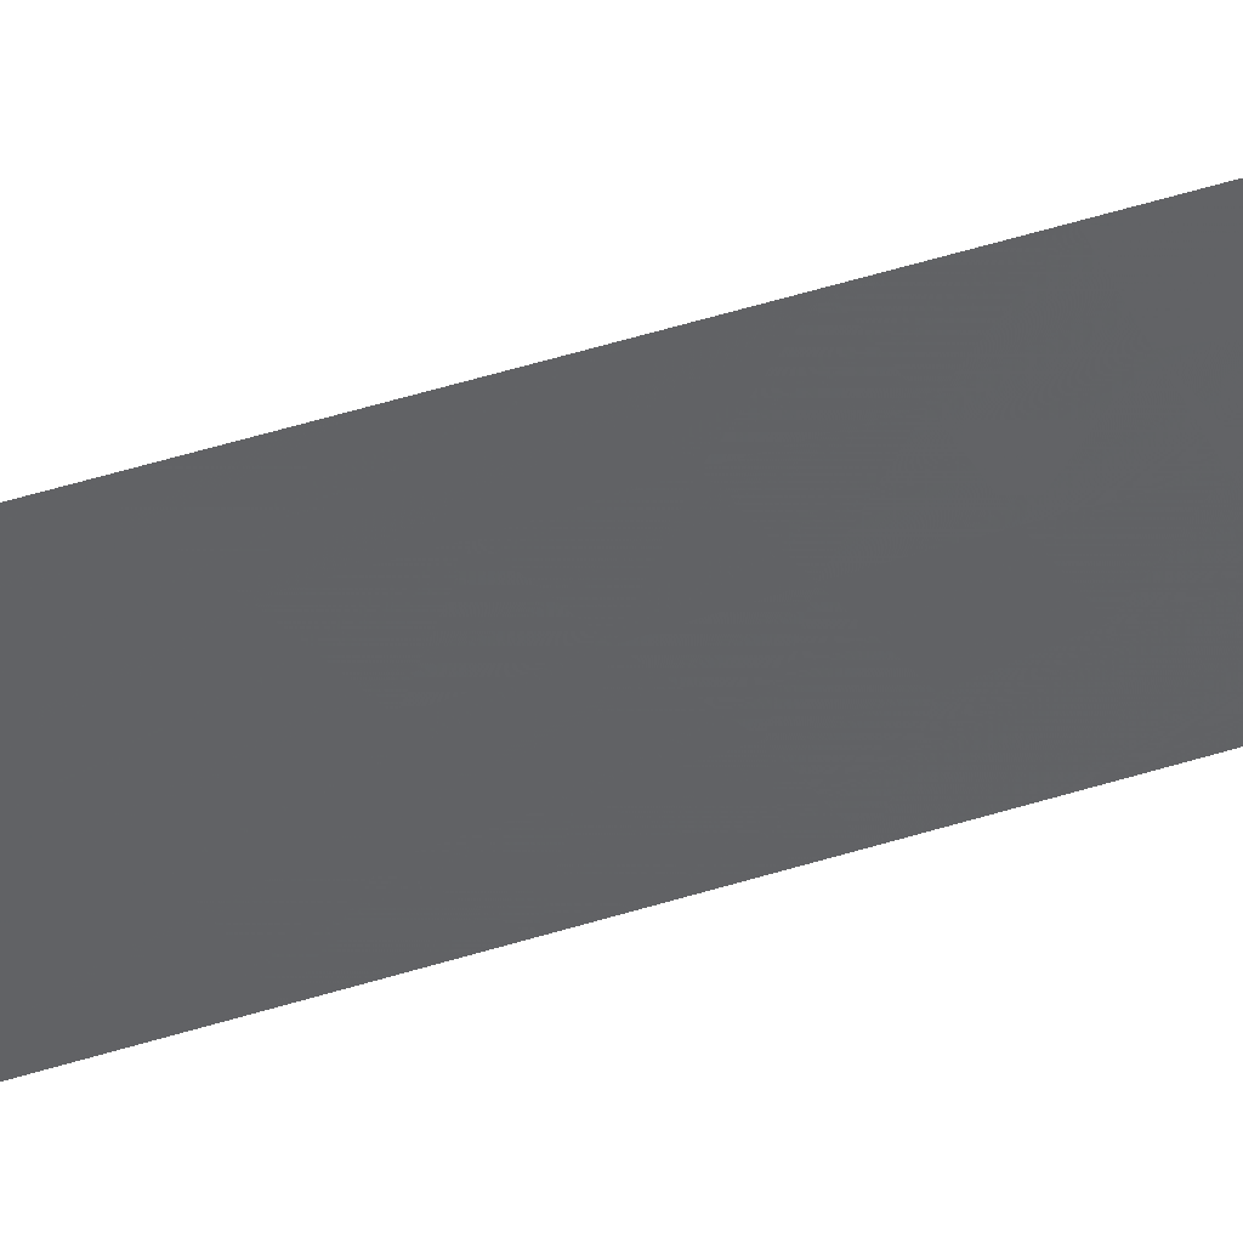
<metadata>
{"format":"obj","ext":"obj","renderer":"f3d","projection":"perspective","resolution":1024,"background":"white","views":[{"elev":49.2,"azim":70.6,"up":"+Z"}]}
</metadata>
<code>
v 117.3 32.01 100
v 117.4 20.88 100
v 117.7 19.44 98.3
v 117.4 17.83 100
v 117.4 20.25 100
v 118 30.92 96.58
v 118.1 41.03 96.65
v 118.1 42.9 96.66
v 118 22.17 96.53
v 118 23.86 96.54
v 117.8 23.92 97.75
v 118 12.09 96.47
v 117.7 12.72 98.04
v 117.4 21.1 100
v 117.4 23.72 100
v 117.4 13.89 100
v 117.4 15.85 100
v 118 18.49 96.51
v 118 16.25 96.49
v 117.3 35.38 100
v 117.6 33.99 98.45
v 118 28.08 96.57
v 117.7 27.01 98.2
v 117.6 -28.72 97.27
v 117.4 -2.718 100
v 118 11.45 96.46
v 117.3 32.86 100
v 117.4 42.11 99.3
v 117.6 9.231 98.46
v 117.4 10.31 100
v 117.4 10.82 100
v 117.4 12.06 100
v 117.7 -46.73 96.03
v 117.6 28.71 98.51
v 116.9 -42.49 100
v 117.8 -16.26 96.24
v 117.8 -14.22 96.26
v 117.8 -23.74 96.17
v 117.2 -22.95 100
v 117.9 6.245 96.43
v 117.7 -40.05 96.08
v 117.8 -29.02 96.13
v 117.4 24.06 100
v 117.7 30.59 98.26
v 118 31.67 96.59
v 118 25.73 96.55
v 117.3 29.62 100
v 118 28.89 96.57
v 117.3 27.73 100
v 117.3 26.68 100
v 118 34.3 96.61
v 117.7 -37.44 96.09
v 117.5 -25.39 98.07
v 117.1 -48.76 98.54
v 117.2 -50 98.25
v 117.7 -48.99 95.99
v 117.3 -45.79 98.08
v 117.7 -44.51 96.06
v 117.7 -42.63 96.07
v 117.7 -50 95.98
v 116.9 -39.85 100
v 116.9 -44.95 100
v 116.8 -48.32 100
v 116.8 -50 100
v 116.8 -47.28 100
v 117.4 -5.679 100
v 117.4 -3.061 100
v 117.9 -7.972 96.31
v 117.3 -17.33 100
v 117.4 -5.97 100
v 117.6 -15.75 98.09
v 117.7 5.13 98.04
v 117.7 3.05 98.18
v 117.9 3.78 96.41
v 117.9 -11.02 96.29
v 117.3 -10.32 100
v 117.8 -26.88 96.15
v 117.8 -18.15 96.22
v 117.1 -26.15 100
v 117.7 -34.85 96.1
v 117 -32.23 100
v 117 -32.78 100
v 117.4 7.811 100
v 117.5 7.052 99.15
v 117.8 -20.42 96.2
v 117.9 -1.908 96.37
v 117.7 0.9248 98.16
v 117.9 0.6995 96.39
v 117.8 50 97.81
v 118.1 48.92 96.66
v 118.1 50 96.66
v 117.3 42.56 100
v 117.9 42.81 97.48
v 117.9 1.118 96.39
v 117.2 -20.52 100
v 118.1 45.19 96.66
v 117.3 -47.91 97.93
v 117.1 -28.8 100
v 117.1 -30.17 100
v 117.3 -14.96 100
v 117.7 32.92 98.32
v 117.8 -32.24 96.11
v 117.8 -29.99 96.13
v 117 -37.65 100
v 117 -35.32 100
v 117.2 -23.74 100
v 118 14.74 96.48
v 117.4 4.944 100
v 117.3 -12.7 100
v 117.4 2.348 100
v 117.7 -18.46 96.93
v 117.4 7.452 100
v 117.4 -0.2147 100
v 117.9 6.689 96.43
v 117.9 9.054 96.45
v 118.1 37.85 96.63
v 117.2 48.2 100
v 117.7 48.99 98.31
v 118.1 40.46 96.65
v 117.2 45.53 100
v 117.3 37.5 100
v 117.2 50 100
v 118.1 47.77 96.67
v 118.1 36.77 96.63
v 118 20.77 96.53
v 117.3 40.05 100
v 117.8 -24.66 96.16
v 117.9 -5.423 96.34
v 117.3 -8.631 100
v 117.5 -19.63 98.18
v 117.6 -13.55 98.14
v 117.5 -23.24 97.95
v 117.5 -21.42 98.1
v 117.4 -31.12 98.12
v 117.8 -21.63 96.19
v 117.6 14.2 98.91
v 117.9 -12.02 96.28
v 117.6 -11.52 98.16
v 117.6 -17.85 97.81
v 117.4 -29.26 97.98
v 117.4 -27.53 98.22
v 117.4 -19.11 98.89
v 117.9 -8.938 96.31
v 117.9 -2.913 96.36
v 117.7 35.84 98.33
v 117.3 43.68 100
v 117.7 46.71 98.35
v 117.7 -1.239 98.02
v 117.3 -33.07 98.35
v 117.7 38.97 98.27
v 117.6 -9.659 98.11
v 117.3 -43.49 98.13
v 117.7 36.84 98.28
v 117.6 -7.641 98.14
v 117.7 17.25 98.02
v 117.7 16.21 98.27
v 117.3 -38.76 98
v 117.3 -41.15 98.13
v 117.6 -4.645 98.59
v 117.7 -4.027 97.87
v 117.5 32.43 99.13
v 117.5 18.73 99.11
v 117.4 19.04 100
v 117.5 19.82 99.19
v 118.1 41.97 96.65
v 117.8 41.79 97.6
v 118 23.02 96.53
v 117.9 23.03 97.18
v 117.8 11.56 97.19
v 117.7 11.89 98.07
v 117.8 12.5 97.28
v 117.5 20.89 99.32
v 117.7 20.49 98.39
v 118 26.9 96.56
v 117.8 26.46 97.48
v 117.8 27.49 97.47
v 117.6 10.35 99.05
v 117.5 13.16 99.37
v 117.4 12.98 100
v 117.8 -15.24 96.25
v 117.7 -16.04 97.12
v 117.7 -14.97 97.18
v 117.9 5.012 96.42
v 117.8 4.595 97.28
v 117.8 5.595 97.18
v 117.7 31.73 98.25
v 117.9 32.25 97.42
v 117.5 31.3 99.12
v 117.8 25.6 97.61
v 117.7 26.16 98.37
v 117.5 40.52 98.92
v 117.4 41.15 99.41
v 117.6 41.53 98.6
v 117.7 27.87 98.35
v 117.5 27.09 99.08
v 117.5 28.22 99.19
v 117.3 28.68 100
v 117.5 29.17 99.19
v 117.5 33.52 99.21
v 117.6 34.91 98.42
v 117.5 34.62 99.23
v 117.7 -41.34 96.08
v 117.7 -47.86 96.01
v 117.5 -48.36 96.97
v 117.5 -47.28 97.04
v 117.7 -43.57 96.06
v 117.5 -43.95 97.1
v 117.5 -49.31 96.86
v 117.4 -50 97.11
v 117.1 -39.33 99.01
v 117.3 -39.94 98.07
v 117.1 -40.52 99.08
v 117.1 -45.38 99.05
v 117.1 -44.2 99.04
v 117.3 -44.66 98.08
v 117 -48.66 99.31
v 117 -49.42 99.19
v 116.8 -49.16 100
v 117 -50 99.12
v 118 24.8 96.55
v 117.9 24.82 97.22
v 117.4 -4.37 100
v 117.5 -4.147 99.38
v 117.5 -5.125 99.3
v 117.4 -13.15 99.07
v 117.4 -12.07 99.07
v 117.6 -12.5 98.15
v 117.8 28.63 97.59
v 117.2 -32.59 99.17
v 117.5 8.194 99.42
v 117.8 -19.29 96.21
v 117.7 -19.38 96.84
v 117.7 10.02 97.92
v 117.8 8.946 97.3
v 117.9 10.61 97.12
v 117.5 43.2 99.18
v 117.8 0.6142 97.25
v 117.8 1.512 97.26
v 117.3 -34.17 98.38
v 117.2 -33.59 99.22
v 117.7 -36.15 96.1
v 117.5 -37.05 97.22
v 117.5 -35.9 97.42
v 116.9 -38.75 100
v 117.2 -38.19 99.02
v 117 -47.72 98.99
v 117.3 -9.477 100
v 117.5 -9.099 99.04
v 117.5 -10.02 99.05
v 117.5 30.18 99.14
v 117.3 30.82 100
v 117 -46.51 99.05
v 117.3 -46.85 98.06
v 117.7 -45.62 96.04
v 117.5 -46.23 97.07
v 117.5 -45.14 97.08
v 118 29.9 96.58
v 117.9 29.76 97.43
v 117.9 30.97 97.32
v 117.4 -21.04 99.04
v 117.3 -22.25 99.21
v 117.2 -21.73 100
v 117.6 -34.18 96.9
v 117.5 -34.77 97.55
v 117.6 -30.6 97.12
v 117.8 -31.12 96.12
v 117.6 -31.62 97.15
v 117.1 -37.03 99.12
v 117.3 -37.59 98.12
v 117 -34.05 100
v 117.2 -34.74 99.17
v 117.5 -24.28 98
v 117.7 -23.73 96.96
v 117.6 -25 97.09
v 117.3 -16.15 100
v 117.4 -15.39 99.05
v 117.4 -16.62 99.01
v 117.6 -20.91 97.18
v 117.5 -20.47 98.12
v 117.6 -19.89 97.35
v 117.8 -17.21 96.23
v 117.7 -17.24 96.92
v 117.7 29.54 98.34
v 117.8 8.303 97.62
v 117.6 8.183 98.58
v 117.7 7.258 98.07
v 117.4 -10.99 99.07
v 117.3 -11.51 100
v 117.5 24.74 99.34
v 117.7 25 98.35
v 117.5 23.07 99.24
v 117.9 2.449 96.4
v 117.8 2.404 97.42
v 117.8 3.413 97.29
v 117.7 -9.297 97.19
v 117.6 -8.68 98.1
v 117.7 -8.271 97.19
v 117.7 -11.83 97.23
v 117.7 -12.82 97.21
v 118 32.99 96.6
v 117.8 33.43 97.51
v 117.7 4.167 98.22
v 117.5 4.193 99.23
v 117.6 4.989 98.86
v 118 13.41 96.48
v 117.8 13.5 97.53
v 117.3 -28.11 99.1
v 117.1 -27.48 100
v 117.3 -26.91 99.09
v 117.2 -31.65 99.09
v 117.4 -32.09 98.2
v 117.8 -27.95 96.14
v 117.3 -24.62 99.01
v 117.3 -25.75 99.05
v 117.1 -24.95 100
v 117.6 -27.16 97.29
v 117.4 -26.48 98.14
v 117.6 -26.12 97.14
v 117.6 -18.89 97.8
v 117.4 -18.22 98.73
v 117 -36.48 100
v 117.1 -35.89 99.17
v 117.4 9.062 100
v 117.9 7.091 97.03
v 118 10.25 96.46
v 117.6 6.281 98.46
v 117.4 6.198 100
v 117.7 13.41 98.44
v 117.6 12.42 98.85
v 117.7 -38.74 96.09
v 117.5 -39.37 97.05
v 117.5 -38.18 97.08
v 117.7 1.978 98.19
v 117.5 -0.7869 99.01
v 117.5 0.3705 99.07
v 117.7 -0.119 98.1
v 117.4 1.067 100
v 117.5 1.547 99.09
v 117.8 6.372 97.5
v 117.9 7.871 96.44
v 117.8 -33.55 96.11
v 117.6 -33.07 96.81
v 117.5 35.62 99.18
v 117.9 37.34 97.45
v 117.6 -21.72 97.28
v 117.2 49.1 100
v 117.4 49.3 99.26
v 117.4 48.45 99.17
v 117.4 14.87 100
v 117.5 15.02 99.42
v 117.2 -18.46 100
v 117.4 -14.26 99.07
v 117.6 -14.64 98.12
v 117.6 -16.82 97.96
v 117.4 -17.63 99.27
v 118.1 39.15 96.64
v 117.9 38.47 97.45
v 117.9 39.51 97.44
v 118.1 44.05 96.66
v 117.9 43.85 97.38
v 117.7 43.6 98.24
v 117.3 38.78 100
v 117.5 39.46 99.1
v 117.5 38.32 99.13
v 117.5 50 98.9
v 117.4 45.13 99.19
v 117.5 44.19 99.17
v 117.3 44.79 100
v 117.9 49.22 97.38
v 117.9 48.29 97.48
v 117.2 46.87 100
v 117.4 47.38 99.17
v 117.4 46.2 99.19
v 117.7 47.81 98.33
v 117.9 47.18 97.51
v 117.4 3.646 100
v 117.5 2.701 99.08
v 118 15.49 96.49
v 117.8 16.26 97.33
v 118 35.54 96.62
v 117.8 35.15 97.53
v 117.9 36.23 97.48
v 117.8 19.01 97.38
v 118 19.63 96.52
v 118 17.37 96.5
v 117.9 17.01 97.13
v 117.9 17.94 97.27
v 117.4 -1.466 100
v 117.5 -1.944 99
v 117.6 42.57 98.4
v 117.5 -22.32 98.03
v 117.4 -22.89 98.81
v 117.4 25.37 100
v 117.5 25.86 99.22
v 117.3 41.31 100
v 117.8 -25.77 96.16
v 117.7 -11.08 97.37
v 117.6 -10.59 98.14
v 117.7 -10.28 97.22
v 117.7 40 98.12
v 117.2 -29.38 99.06
v 117.1 -29.49 100
v 117.7 -22.53 97.08
v 117.4 -30.11 98.09
v 117.8 -22.69 96.18
v 117.5 -8.075 99.06
v 117.3 -23.62 98.96
v 117.4 -20.04 98.98
v 117.9 14.38 97.17
v 117.3 -13.83 100
v 117.2 -30.61 99.06
v 117.1 -31.2 100
v 117.4 -28.49 98.2
v 117.5 -27.98 97.53
v 117.3 -19.57 99.59
v 117.9 -9.978 96.3
v 117.9 -4.168 96.35
v 117.8 -4.465 97.05
v 117.2 -19.67 100
v 117.3 36.43 100
v 117.5 37.26 99.12
v 117.5 36.43 99
v 117.7 45.58 98.36
v 117.9 46.01 97.52
v 117.5 16.04 99.21
v 117.6 15.23 98.53
v 117.5 -32.55 97.25
v 116.8 -46.12 100
v 117.7 37.9 98.28
v 117.3 34.12 100
v 116.9 -43.72 100
v 117.1 -42.99 99.07
v 117.7 -13.89 97.2
v 117.8 -13.12 96.27
v 117.8 34.3 97.71
v 117.9 -6.698 96.33
v 117.7 -7.219 97.2
v 117.7 -6.109 97.27
v 118.1 46.48 96.67
v 117.8 -1.357 97.11
v 117.8 -2.344 97.25
v 117.5 -2.874 98.97
v 117.5 -3.633 98.83
v 117.7 -2.261 98.1
v 117.8 -0.3508 97.19
v 117.9 -0.6043 96.38
v 117.7 18.4 98.16
v 117.6 17.83 98.89
v 117.5 17 99.07
v 117.4 16.84 100
v 117.3 -7.301 100
v 117.5 -6.966 99.12
v 117.8 22.1 97.47
v 117.8 21.14 97.56
v 117.5 22 99.26
v 117.4 22.41 100
v 118 21.47 96.53
v 117.6 -6.663 98.15
v 117.1 -41.76 99.11
v 116.9 -41.17 100
v 117.6 -5.699 98.3
v 117.6 -36.39 96.71
v 117.6 -29.62 97.13
v 117.3 -35.33 98.31
v 117.6 11.4 99
v 117.3 -36.45 98.23
v 117.6 -35.33 96.79
v 117.7 -27.94 96.73
v 117.5 -17.43 98.56
v 117.7 14.38 97.99
v 117.7 -3.074 97.98
v 117.5 -40.59 97.06
v 117.3 -42.19 97.99
v 117.7 10.97 98.03
v 117.6 -42.29 96.75
v 117.5 -41.65 97.07
v 117.9 9.788 97.06
v 117.7 21.58 98.44
v 117.8 -3.415 97.13
v 117.8 20.07 97.47
v 117.8 15.34 97.52
v 117.7 22.8 98.29
v 117.5 -6.121 99.12
v 117.5 9.426 99.42
v 117.7 44.51 98.25
v 117.6 3.534 98.94
v 117.9 44.9 97.51
v 117.8 40.84 97.82
v 117.3 -48.98 97.68
v 117.7 -5.103 97.54
v 117.5 5.739 99.33
v 117.5 -33.64 97.62
v 117.6 23.81 98.77
v 117.4 -42.93 97.5
v 117.6 -43.09 96.77
f 162 163 164
f 165 7 166
f 167 9 168
f 169 170 171
f 480 173 454
f 174 175 176
f 12 26 169
f 31 465 177
f 233 29 177
f 32 179 178
f 180 181 182
f 183 184 185
f 42 103 463
f 259 186 187
f 186 188 161
f 189 190 175
f 191 192 193
f 194 195 196
f 197 198 196
f 199 101 161
f 200 201 343
f 203 204 205
f 55 489 209
f 210 211 212
f 213 214 215
f 216 217 218
f 64 217 219
f 46 220 221
f 225 226 227
f 228 176 194
f 231 85 232
f 234 233 477
f 90 369 91
f 87 238 237
f 229 149 240
f 241 462 467
f 244 245 210
f 247 248 249
f 250 251 188
f 252 253 246
f 254 255 256
f 205 253 255
f 257 258 259
f 260 261 262
f 265 266 267
f 245 268 269
f 270 240 271
f 272 273 274
f 275 276 277
f 278 279 280
f 36 281 282
f 250 283 198
f 287 226 288
f 289 290 493
f 292 293 294
f 295 296 297
f 227 298 299
f 300 187 301
f 302 303 304
f 305 171 306
f 216 63 246
f 307 308 309
f 310 311 229
f 77 312 468
f 313 314 315
f 316 317 318
f 319 142 320
f 321 322 268
f 325 115 477
f 178 328 329
f 329 13 170
f 333 293 238
f 334 335 336
f 337 338 335
f 40 339 324
f 189 221 290
f 341 263 342
f 133 278 345
f 346 347 348
f 349 17 350
f 351 69 355
f 339 326 286
f 352 353 276
f 277 354 469
f 356 357 358
f 96 359 487
f 360 361 485
f 362 363 364
f 347 365 118
f 366 367 368
f 118 369 370
f 371 372 373
f 348 374 372
f 370 375 374
f 228 283 258
f 31 32 465
f 376 303 486
f 378 481 379
f 380 381 382
f 383 480 384
f 385 386 387
f 388 334 389
f 193 390 166
f 391 392 261
f 289 393 394
f 394 195 190
f 126 395 192
f 396 318 274
f 397 398 399
f 287 249 398
f 191 400 363
f 403 391 345
f 265 404 463
f 405 273 403
f 406 296 248
f 132 407 392
f 260 408 279
f 136 470 328
f 225 352 410
f 298 138 397
f 407 272 313
f 411 310 412
f 404 411 401
f 307 413 401
f 316 468 414
f 317 309 314
f 142 408 415
f 416 399 295
f 417 418 479
f 415 95 419
f 354 181 282
f 420 421 422
f 236 361 390
f 423 424 487
f 350 425 426
f 492 427 342
f 252 428 213
f 311 267 427
f 413 24 140
f 357 344 429
f 184 294 302
f 199 430 201
f 214 431 432
f 433 182 353
f 433 299 434
f 381 435 200
f 436 437 438
f 207 256 215
f 366 373 423
f 481 409 470
f 375 439 424
f 429 421 364
f 422 153 145
f 442 471 443
f 301 101 21
f 386 379 155
f 447 448 162
f 449 448 155
f 425 450 449
f 387 447 383
f 453 454 478
f 338 377 333
f 455 456 291
f 173 164 172
f 336 237 445
f 478 172 455
f 212 459 460
f 223 67 443
f 128 438 490
f 322 271 464
f 437 297 154
f 1 27 161
f 3 162 164
f 162 4 163
f 164 163 5
f 8 165 93
f 166 93 165
f 7 488 166
f 10 168 11
f 168 10 167
f 12 169 171
f 171 170 13
f 169 474 170
f 14 172 2
f 22 174 176
f 174 46 175
f 176 175 23
f 169 26 235
f 31 177 30
f 16 178 179
f 178 16 136
f 37 180 182
f 180 36 181
f 182 181 71
f 40 183 185
f 183 74 184
f 185 184 72
f 42 463 24
f 45 259 187
f 259 44 186
f 187 186 101
f 101 186 161
f 186 44 188
f 161 188 1
f 46 189 175
f 189 290 190
f 175 190 23
f 191 126 192
f 193 192 28
f 34 194 196
f 194 23 195
f 196 195 49
f 49 197 196
f 197 47 198
f 196 198 34
f 27 199 161
f 199 21 101
f 145 200 343
f 200 21 201
f 343 201 20
f 33 203 205
f 203 56 204
f 205 204 97
f 475 59 495
f 207 206 58
f 208 60 209
f 60 208 56
f 54 489 55
f 61 210 212
f 210 157 211
f 212 211 158
f 57 213 215
f 213 62 214
f 215 214 152
f 63 216 218
f 216 54 217
f 218 217 64
f 54 55 217
f 219 217 55
f 220 10 221
f 11 221 10
f 66 222 224
f 222 67 223
f 224 223 159
f 131 225 227
f 225 109 226
f 227 226 138
f 34 228 194
f 228 22 176
f 194 176 23
f 229 82 81
f 84 112 230
f 78 231 111
f 232 111 231
f 177 29 484
f 234 29 233
f 235 233 474
f 369 89 91
f 92 236 28
f 236 92 146
f 94 88 237
f 237 238 94
f 82 229 240
f 240 149 239
f 240 239 271
f 61 244 210
f 244 104 245
f 210 245 157
f 63 65 246
f 76 247 249
f 247 129 248
f 249 248 151
f 44 250 188
f 250 47 251
f 188 251 1
f 65 252 246
f 252 57 253
f 246 253 97
f 58 254 256
f 254 33 255
f 256 255 57
f 33 205 255
f 205 97 253
f 255 253 57
f 6 257 259
f 257 48 258
f 259 258 44
f 95 260 262
f 260 133 261
f 239 264 464
f 134 265 267
f 265 103 266
f 267 266 102
f 157 245 269
f 245 104 268
f 269 268 466
f 105 270 271
f 270 82 240
f 53 272 274
f 272 132 273
f 274 273 127
f 69 275 277
f 275 100 276
f 277 276 71
f 85 278 280
f 278 133 279
f 280 279 130
f 281 78 282
f 111 282 78
f 111 139 282
f 47 250 198
f 250 44 283
f 198 283 34
f 234 284 29
f 76 287 288
f 287 138 226
f 288 226 109
f 289 15 43
f 493 290 11
f 15 493 291
f 291 493 482
f 74 292 294
f 292 94 238
f 294 293 73
f 143 295 297
f 295 151 296
f 297 296 154
f 131 227 299
f 227 138 298
f 299 298 137
f 51 300 301
f 300 45 187
f 301 187 101
f 302 73 486
f 107 305 409
f 305 12 171
f 306 171 13
f 54 246 97
f 246 54 216
f 141 307 309
f 307 98 308
f 309 308 79
f 81 310 229
f 310 134 311
f 229 311 149
f 312 42 468
f 24 468 42
f 24 463 140
f 106 313 315
f 313 53 314
f 315 314 79
f 77 316 318
f 316 141 317
f 318 317 53
f 139 319 320
f 319 130 142
f 104 321 268
f 321 105 322
f 268 322 466
f 484 230 323
f 40 324 114
f 327 112 84
f 32 178 329
f 178 136 328
f 329 328 13
f 32 329 465
f 170 474 465
f 52 330 332
f 330 41 331
f 87 333 238
f 333 73 293
f 148 334 336
f 334 113 335
f 336 335 87
f 113 337 335
f 337 110 338
f 335 338 87
f 40 185 339
f 185 72 326
f 115 340 234
f 340 114 324
f 189 46 221
f 290 221 11
f 102 341 342
f 341 80 263
f 343 20 420
f 15 289 493
f 116 124 344
f 85 135 278
f 345 278 135
f 130 319 280
f 319 111 232
f 280 232 85
f 117 346 348
f 346 122 347
f 348 347 118
f 16 350 136
f 350 16 349
f 49 195 50
f 351 355 320
f 339 185 326
f 286 326 84
f 100 352 276
f 352 131 353
f 276 353 71
f 69 277 355
f 277 71 354
f 320 469 139
f 97 204 489
f 56 208 204
f 119 356 358
f 356 116 357
f 358 357 150
f 359 8 360
f 93 360 8
f 360 93 361
f 487 360 485
f 121 362 364
f 362 126 363
f 364 363 150
f 488 7 119
f 347 122 365
f 118 365 89
f 120 366 368
f 366 485 367
f 368 367 146
f 89 369 118
f 90 370 369
f 370 90 123
f 120 371 373
f 371 117 372
f 373 372 147
f 117 348 372
f 348 118 374
f 372 374 147
f 118 370 374
f 370 123 375
f 374 375 147
f 48 228 258
f 228 34 283
f 258 283 44
f 110 376 377
f 376 108 303
f 19 378 379
f 409 481 107
f 124 380 382
f 380 51 381
f 382 381 145
f 5 2 172
f 18 383 384
f 384 480 125
f 18 385 387
f 385 19 386
f 387 386 155
f 25 388 389
f 388 113 334
f 389 334 148
f 193 28 390
f 166 390 93
f 127 273 38
f 133 391 261
f 391 132 392
f 290 289 394
f 289 43 393
f 394 393 50
f 290 394 190
f 394 50 195
f 190 195 23
f 395 92 28
f 22 228 48
f 6 259 45
f 127 396 274
f 396 77 318
f 274 318 53
f 75 397 399
f 397 138 398
f 399 398 151
f 138 287 398
f 287 76 249
f 398 249 151
f 126 191 363
f 191 193 488
f 363 400 150
f 98 401 402
f 402 401 99
f 135 403 345
f 403 132 391
f 345 391 133
f 103 265 463
f 265 134 404
f 135 405 403
f 405 38 273
f 403 273 132
f 129 406 248
f 406 154 296
f 248 296 151
f 407 39 392
f 39 407 106
f 133 260 279
f 260 95 408
f 279 408 130
f 328 306 13
f 109 225 410
f 225 131 352
f 410 352 100
f 137 298 75
f 397 75 298
f 106 407 313
f 407 132 272
f 313 272 53
f 99 411 412
f 411 134 310
f 412 310 81
f 140 404 401
f 404 134 411
f 401 411 99
f 98 307 401
f 307 141 413
f 401 413 140
f 141 316 414
f 316 77 468
f 53 317 314
f 317 141 309
f 314 309 79
f 351 320 142
f 139 111 319
f 142 130 408
f 415 408 95
f 143 416 295
f 416 75 399
f 295 399 151
f 144 417 479
f 417 128 418
f 479 418 160
f 142 415 351
f 419 351 415
f 139 354 282
f 354 71 181
f 282 181 36
f 358 150 400
f 420 121 421
f 422 421 153
f 485 361 367
f 367 236 146
f 28 236 390
f 236 367 361
f 390 361 93
f 485 423 487
f 423 147 424
f 487 424 96
f 136 350 426
f 350 17 425
f 426 425 156
f 263 492 342
f 57 252 213
f 252 65 428
f 213 428 62
f 149 311 427
f 311 134 267
f 141 414 413
f 413 414 24
f 150 357 429
f 357 116 344
f 429 344 153
f 304 72 302
f 184 74 294
f 302 294 73
f 21 199 201
f 199 27 430
f 201 430 20
f 152 214 432
f 214 62 431
f 432 431 35
f 149 492 239
f 131 433 353
f 433 37 182
f 353 182 71
f 37 433 434
f 433 131 299
f 434 299 137
f 145 381 200
f 381 51 435
f 200 435 21
f 128 436 438
f 436 68 437
f 438 437 458
f 152 207 215
f 207 58 256
f 215 256 57
f 485 366 423
f 366 120 373
f 423 373 147
f 243 466 464
f 239 464 271
f 153 344 382
f 344 124 382
f 153 382 145
f 156 481 426
f 147 375 424
f 375 123 439
f 424 439 96
f 150 429 364
f 429 153 421
f 364 421 121
f 420 422 343
f 343 422 145
f 440 86 441
f 144 441 86
f 25 442 67
f 443 67 442
f 25 389 442
f 444 441 471
f 442 444 471
f 51 301 435
f 435 301 21
f 386 19 379
f 155 379 156
f 440 148 445
f 446 445 88
f 3 447 162
f 447 155 448
f 162 448 4
f 156 449 155
f 449 4 448
f 156 425 449
f 425 17 450
f 449 450 4
f 18 387 383
f 387 155 447
f 383 447 3
f 406 129 451
f 87 338 333
f 338 110 377
f 333 377 73
f 482 455 291
f 455 14 456
f 291 456 15
f 173 3 164
f 172 164 5
f 482 11 168
f 453 168 9
f 143 297 68
f 148 336 445
f 336 87 237
f 445 237 88
f 482 478 455
f 455 172 14
f 125 480 454
f 457 454 453
f 444 442 389
f 61 212 460
f 212 158 459
f 460 459 35
f 159 443 160
f 443 159 223
f 160 490 159
f 159 490 461
f 466 322 464
f 322 105 271
f 157 331 211
f 211 472 158
f 458 483 461
f 461 224 159
f 35 459 432
f 459 158 473
f 437 68 297
f 458 437 154
f 462 243 467
f 332 269 242
f 243 464 264
f 444 389 148
f 208 489 204
f 80 241 467
f 241 52 462
f 263 80 467
f 292 238 293
f 409 305 306
f 468 24 414
f 327 84 491
f 170 465 329
f 97 489 54
f 395 28 192
f 463 404 140
f 332 157 269
f 264 467 243
f 154 406 452
f 452 406 451
f 452 451 70
f 458 154 452
f 66 483 70
f 332 330 331
f 277 469 355
f 470 306 328
f 481 470 426
f 160 471 479
f 331 472 211
f 459 473 432
f 202 472 41
f 494 475 495
f 224 222 223
f 469 354 139
f 306 470 409
f 355 469 320
f 426 470 136
f 471 441 479
f 443 471 160
f 331 41 472
f 432 473 152
f 476 494 473
f 476 472 202
f 243 462 242
f 235 26 325
f 263 467 264
f 235 474 169
f 477 233 235
f 325 477 235
f 483 66 224
f 224 461 483
f 115 234 477
f 286 84 285
f 280 319 232
f 107 481 378
f 478 173 172
f 478 454 173
f 125 454 457
f 457 453 9
f 483 452 70
f 479 441 144
f 472 476 158
f 489 208 209
f 487 359 360
f 482 168 453
f 480 3 173
f 326 72 304
f 286 324 339
f 284 286 285
f 324 284 340
f 303 108 304
f 379 481 156
f 383 3 480
f 482 453 478
f 332 331 157
f 483 458 452
f 83 230 112
f 376 486 377
f 128 490 418
f 302 486 303
f 377 486 73
f 488 193 166
f 191 488 400
f 490 160 418
f 461 490 438
f 242 269 466
f 242 466 243
f 461 438 458
f 230 83 323
f 427 267 102
f 52 332 242
f 242 462 52
f 342 427 102
f 285 230 484
f 29 285 484
f 492 149 427
f 285 84 230
f 491 326 304
f 492 264 239
f 284 285 29
f 493 11 482
f 492 263 264
f 491 84 326
f 440 441 444
f 440 444 148
f 59 475 202
f 233 177 474
f 491 108 327
f 440 445 446
f 495 59 206
f 474 177 465
f 262 261 39
f 484 323 30
f 491 304 108
f 234 340 284
f 261 392 39
f 72 184 302
f 86 440 446
f 152 494 207
f 495 207 494
f 473 158 476
f 494 152 473
f 475 494 476
f 286 284 324
f 177 484 30
f 207 495 206
f 119 358 400
f 475 476 202
f 488 119 400

</code>
